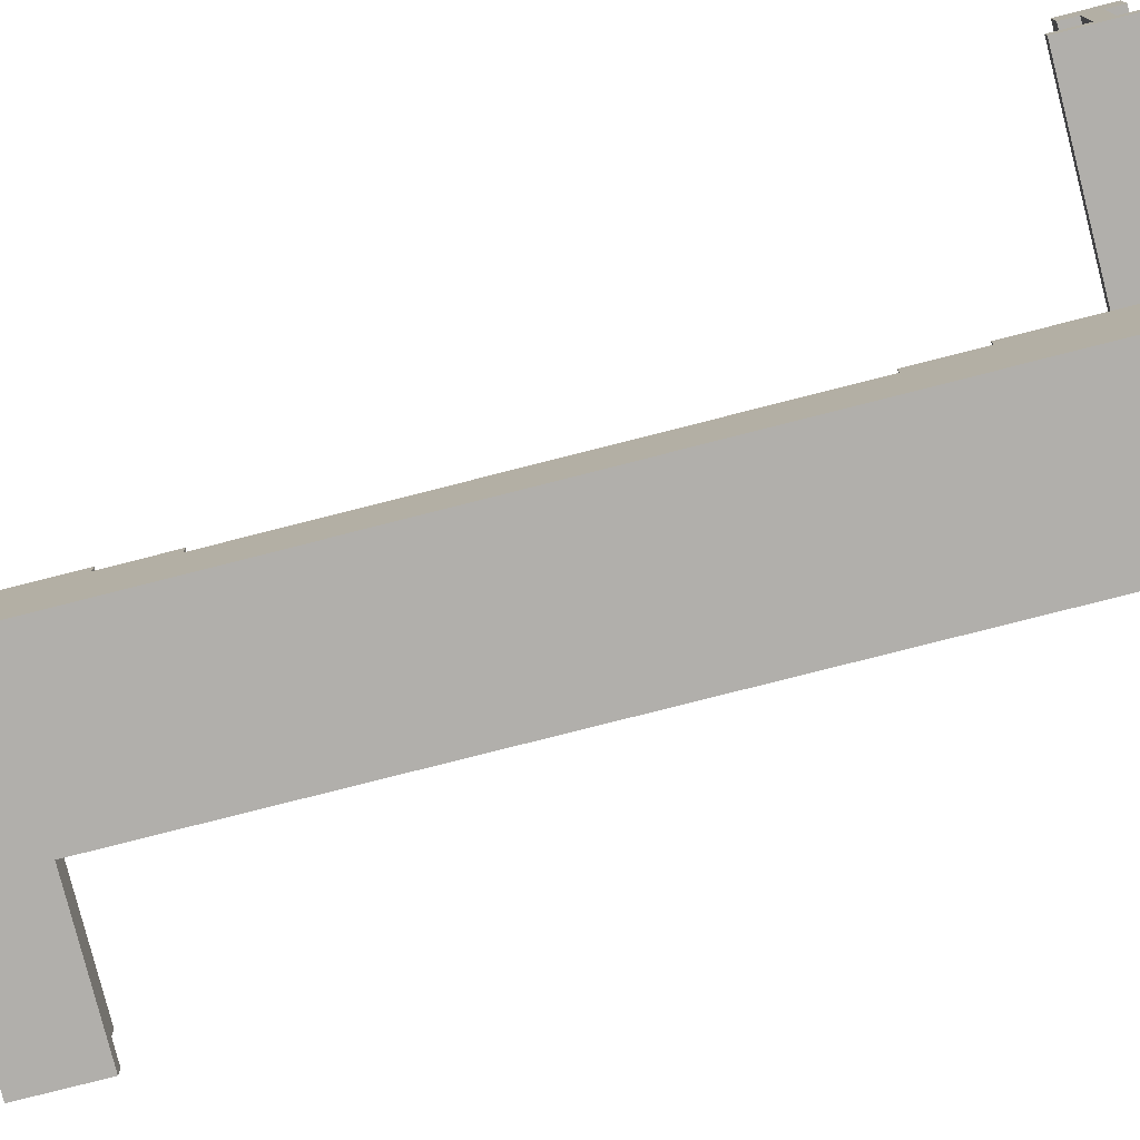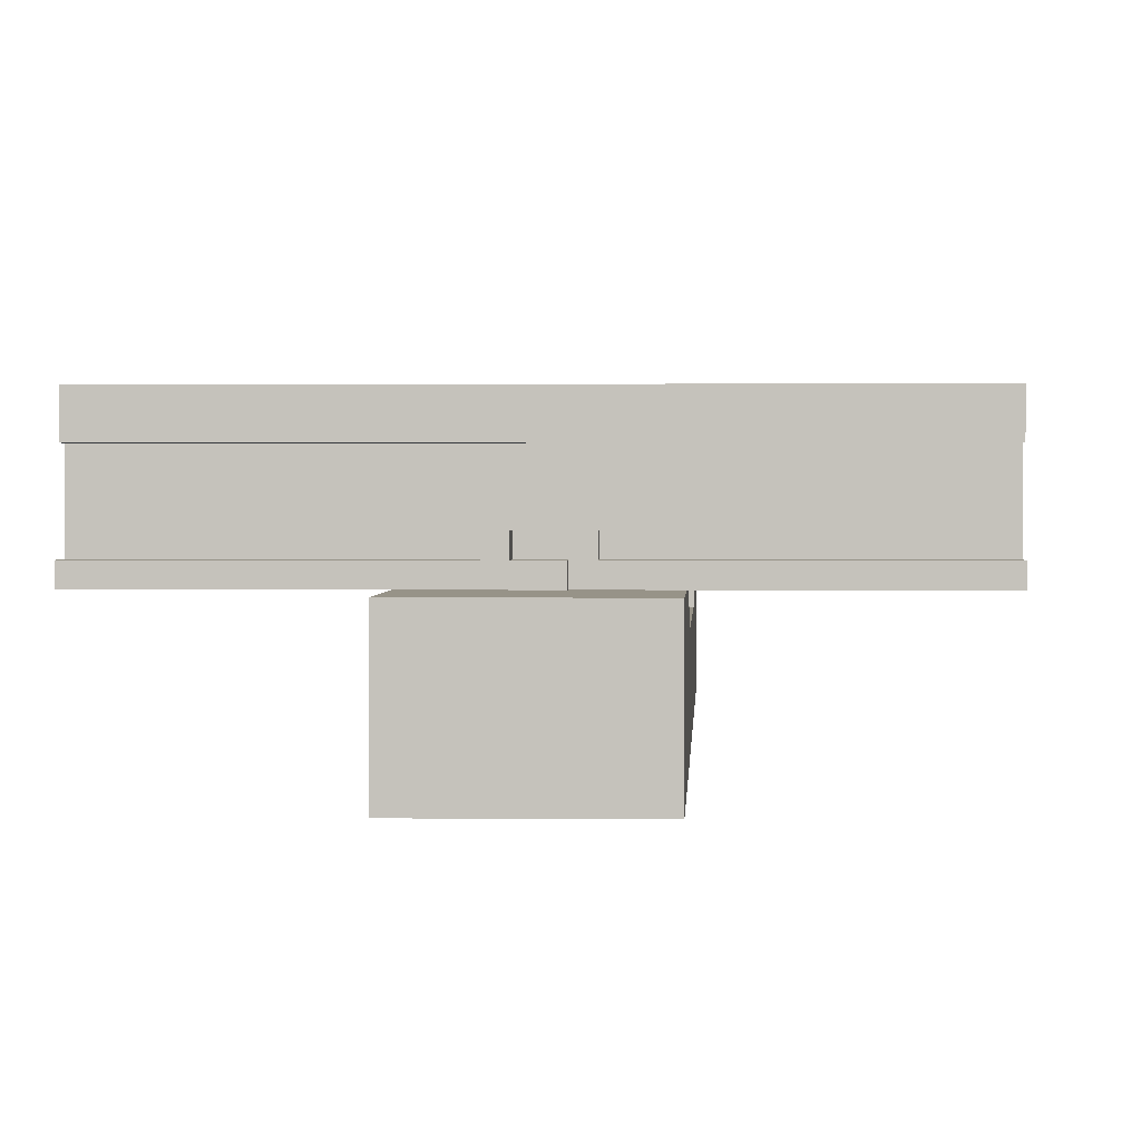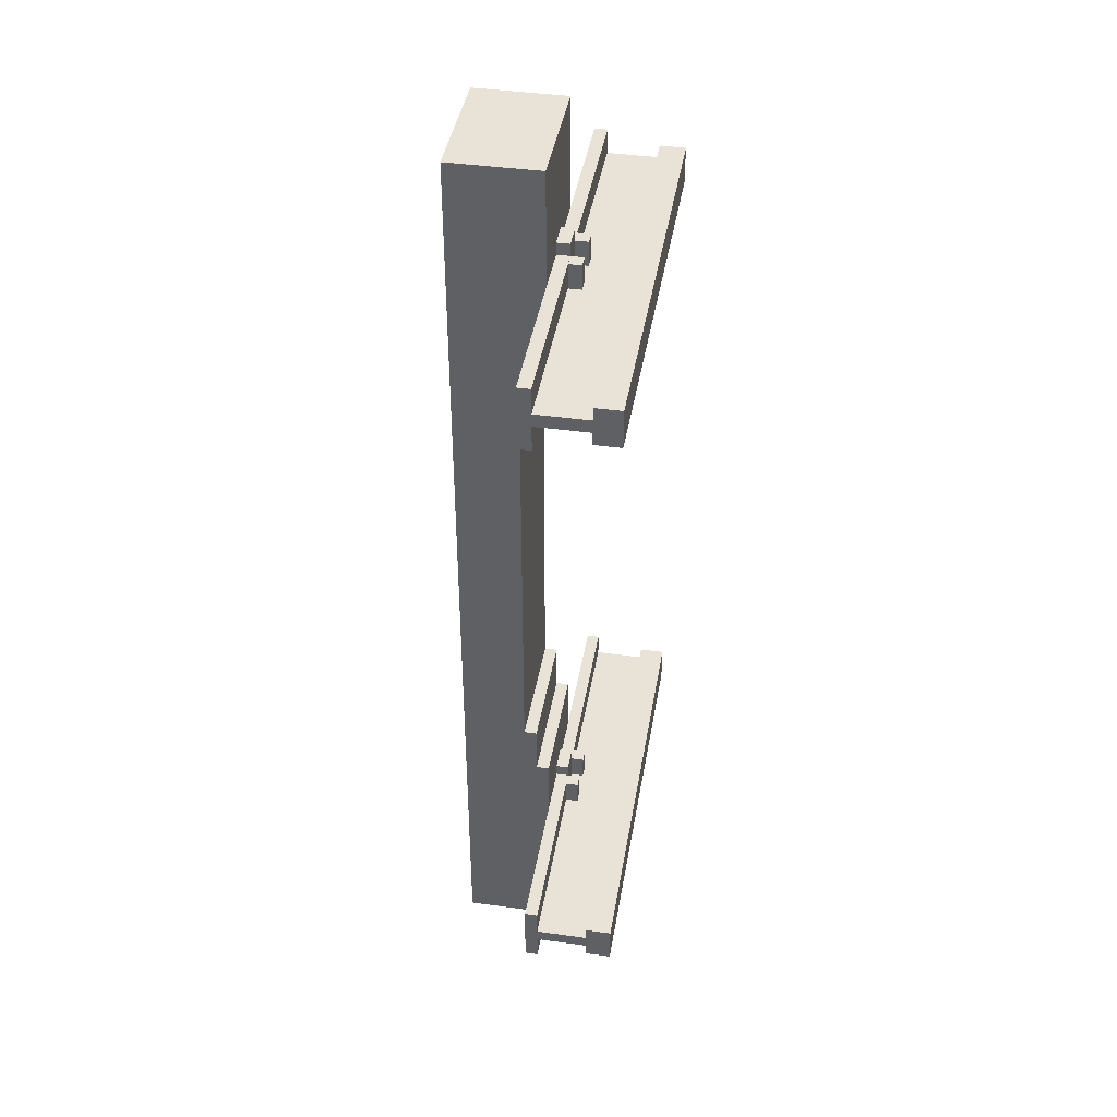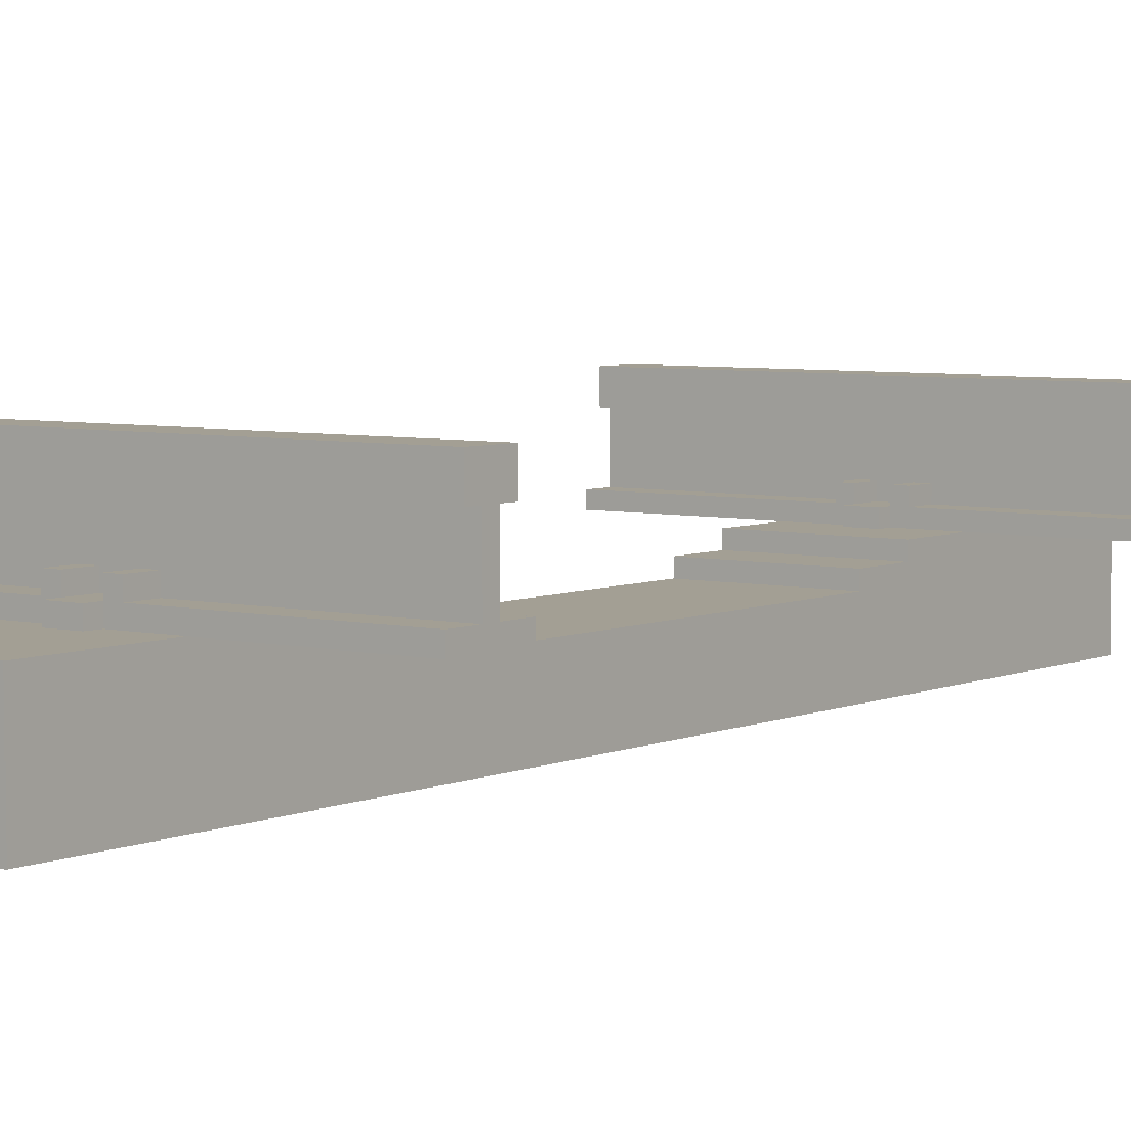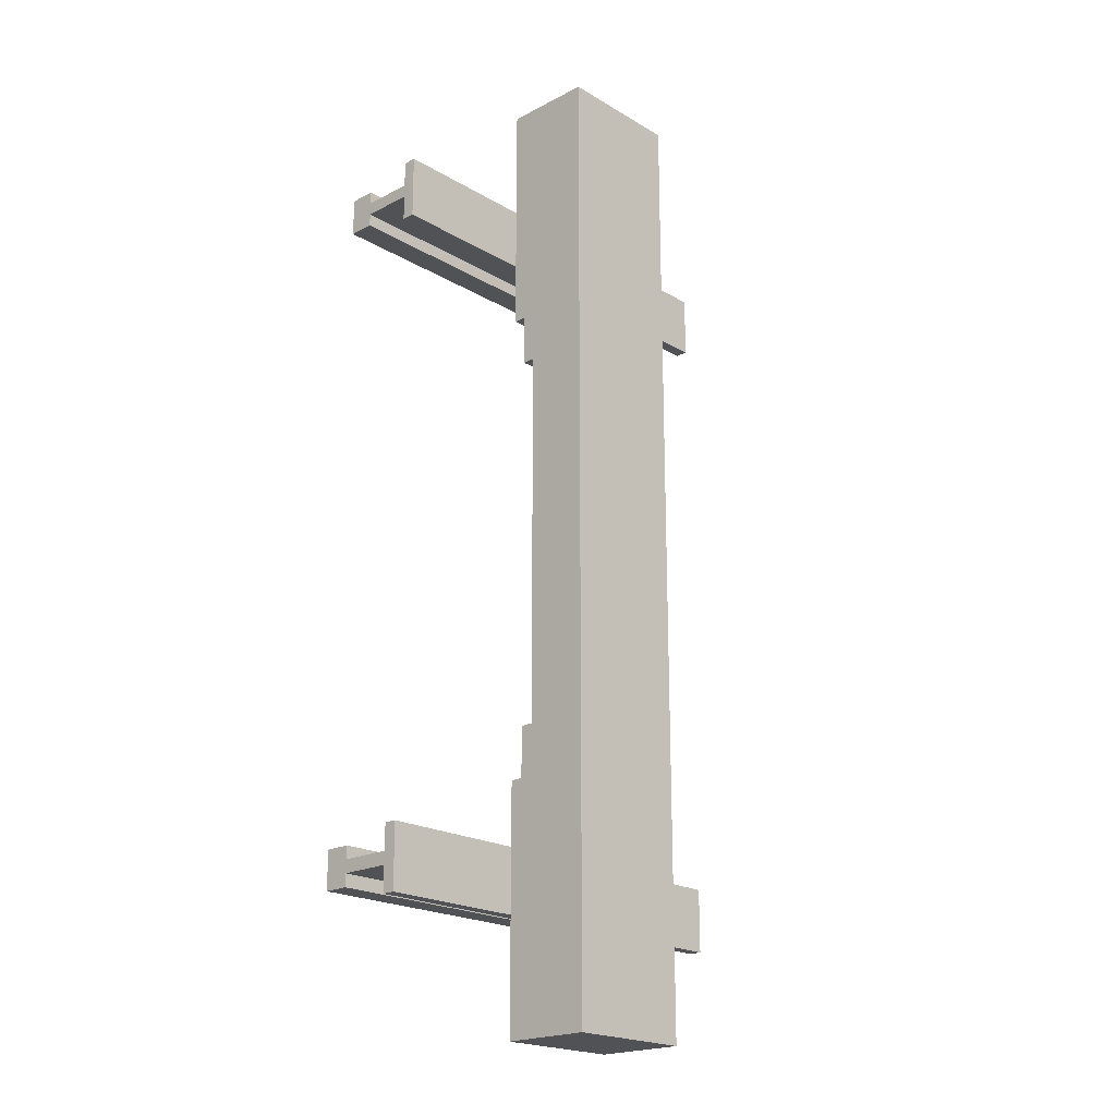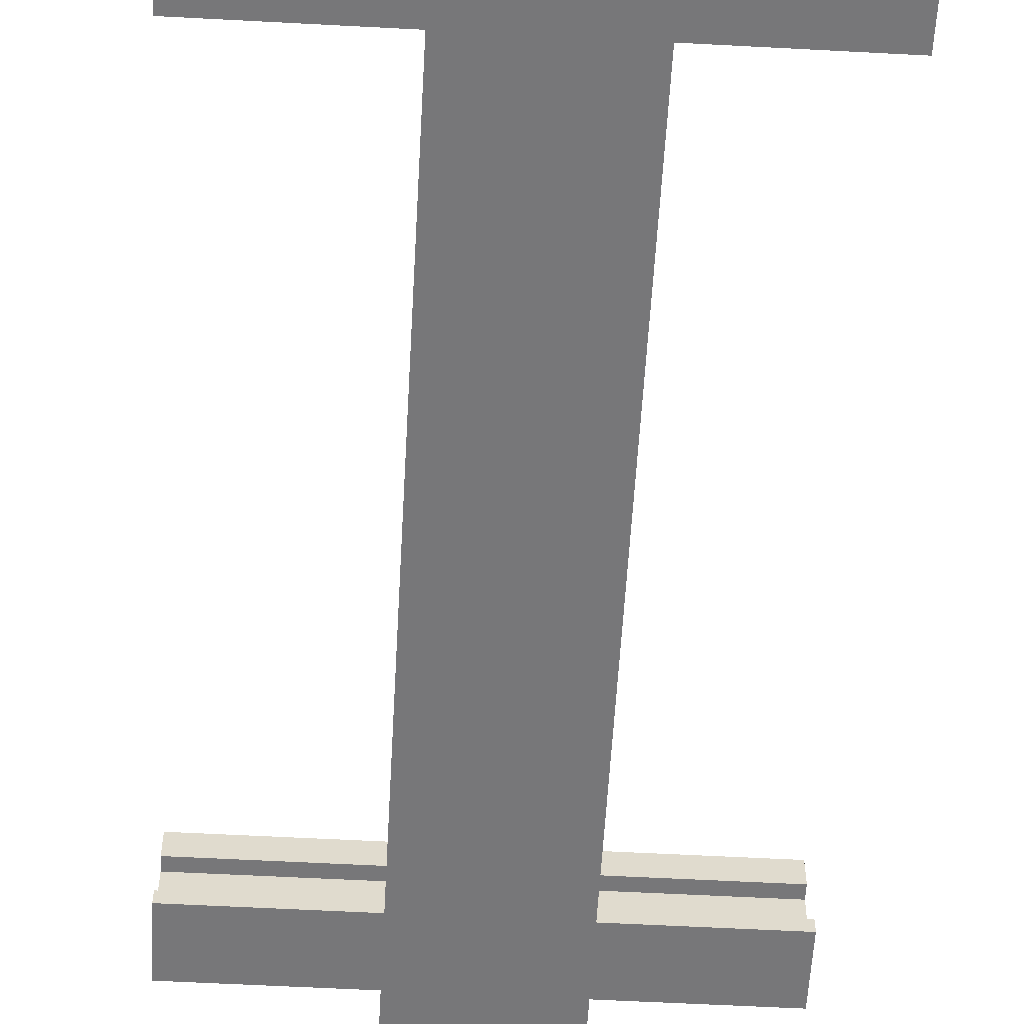
<metadata>
{"format":"obj","ext":"obj","renderer":"f3d","projection":"perspective","resolution":1024,"background":"white","views":[{"elev":-78.3,"azim":-75.7,"up":"+Y"},{"elev":1.3,"azim":2.1,"up":"+Y"},{"elev":41.6,"azim":99.5,"up":"+Z"},{"elev":5.4,"azim":36.5,"up":"+Y"},{"elev":-20.7,"azim":-46.7,"up":"+Z"},{"elev":-57.2,"azim":-3.2,"up":"+Y"}]}
</metadata>
<code>
v -0.1562 0.1562 0.4688
v -0.1562 0 -1.188
v -0.1562 0 1.188
v -0.1562 0.1562 -0.4688
v -0.1562 0.1875 0.5938
v -0.1562 0.1875 0.4688
v -0.1562 0.1875 -0.4688
v -0.1562 0.1875 -0.5938
v -0.1562 0.2188 1.188
v -0.1562 0.2188 0.5938
v -0.1562 0.2188 -0.5938
v -0.1562 0.2188 -1.188
v 0.1562 0 1.188
v 0.1562 0 -1.188
v 0.1562 0.1562 0.4688
v 0.1562 0.1562 -0.4688
v 0.1562 0.1875 0.5938
v 0.1562 0.1875 0.4688
v 0.1562 0.1875 -0.4688
v 0.1562 0.1875 -0.5938
v 0.1562 0.2188 1.188
v 0.1562 0.2188 0.5938
v 0.1562 0.2188 -0.5938
v 0.1562 0.2188 -1.188
v -0.0625 0.2188 1
v 0.0625 0.2188 1
v -0.0625 0.2188 0.6562
v 0.0625 0.2188 0.6562
v -0.0625 0.2188 -0.6562
v 0.0625 0.2188 -0.6562
v -0.0625 0.2188 -1
v 0.0625 0.2188 -1
o RAIL_BASE_1
f 1 2 3
f 4 2 1
f 5 1 3
f 6 1 5
f 7 2 4
f 8 2 7
f 9 5 3
f 10 5 9
f 11 2 8
f 12 2 11
f 13 14 15
f 15 14 16
f 13 15 17
f 17 15 18
f 16 14 19
f 19 14 20
f 13 17 21
f 21 17 22
f 20 14 23
f 23 14 24
f 13 9 3
f 21 9 13
f 16 7 4
f 19 7 16
f 20 11 8
f 23 11 20
f 5 10 17
f 17 10 22
f 1 6 15
f 15 6 18
f 2 12 14
f 14 12 24
f 2 13 3
f 14 13 2
f 1 15 4
f 4 15 16
f 5 17 6
f 6 17 18
f 7 19 8
f 8 19 20
f 9 21 25
f 25 21 26
f 9 25 27
f 25 26 27
f 26 21 28
f 27 26 28
f 9 27 10
f 27 28 10
f 28 21 22
f 10 28 22
f 11 23 29
f 29 23 30
f 11 29 31
f 29 30 31
f 30 23 32
f 31 30 32
f 11 31 12
f 31 32 12
f 32 23 24
f 12 32 24
v -0.0625 0.2812 0.9062
v -0.0625 0.25 0.8438
v -0.0625 0.25 0.9062
v -0.0625 0.2812 0.8438
v -0.0625 0.2812 0.8125
v -0.0625 0.25 0.75
v -0.0625 0.25 0.8125
v -0.0625 0.2812 0.75
v -0.0625 0.2812 -0.75
v -0.0625 0.25 -0.8125
v -0.0625 0.25 -0.75
v -0.0625 0.2812 -0.8125
v -0.0625 0.2812 -0.8438
v -0.0625 0.25 -0.9062
v -0.0625 0.25 -0.8438
v -0.0625 0.2812 -0.9062
v -0.03125 0.25 0.9375
v -0.03125 0.2188 0.9062
v -0.03125 0.2188 0.9375
v -0.03125 0.25 0.9062
v -0.03125 0.25 0.75
v -0.03125 0.2188 0.7188
v -0.03125 0.2188 0.75
v -0.03125 0.25 0.7188
v -0.03125 0.25 -0.7188
v -0.03125 0.2188 -0.75
v -0.03125 0.2188 -0.7188
v -0.03125 0.25 -0.75
v -0.03125 0.25 -0.9062
v -0.03125 0.2188 -0.9375
v -0.03125 0.2188 -0.9062
v -0.03125 0.25 -0.9375
v 0.03125 0.2812 0.9062
v 0.03125 0.25 0.8438
v 0.03125 0.25 0.9062
v 0.03125 0.2812 0.8438
v 0.03125 0.2812 0.8125
v 0.03125 0.25 0.75
v 0.03125 0.25 0.8125
v 0.03125 0.2812 0.75
v 0.03125 0.2812 -0.75
v 0.03125 0.25 -0.8125
v 0.03125 0.25 -0.75
v 0.03125 0.2812 -0.8125
v 0.03125 0.2812 -0.8438
v 0.03125 0.25 -0.9062
v 0.03125 0.25 -0.8438
v 0.03125 0.2812 -0.9062
v -0.03125 0.25 0.8438
v -0.03125 0.2812 0.9062
v -0.03125 0.2812 0.8438
v -0.03125 0.25 0.8125
v -0.03125 0.2812 0.8125
v -0.03125 0.2812 0.75
v -0.03125 0.25 -0.8125
v -0.03125 0.2812 -0.75
v -0.03125 0.2812 -0.8125
v -0.03125 0.25 -0.8438
v -0.03125 0.2812 -0.8438
v -0.03125 0.2812 -0.9062
v 0.03125 0.2188 0.9375
v 0.03125 0.2188 0.9062
v 0.03125 0.25 0.9375
v 0.03125 0.2188 0.75
v 0.03125 0.2188 0.7188
v 0.03125 0.25 0.7188
v 0.03125 0.2188 -0.7188
v 0.03125 0.2188 -0.75
v 0.03125 0.25 -0.7188
v 0.03125 0.2188 -0.9062
v 0.03125 0.2188 -0.9375
v 0.03125 0.25 -0.9375
v 0.0625 0.25 0.9062
v 0.0625 0.25 0.8438
v 0.0625 0.2812 0.9062
v 0.0625 0.2812 0.8438
v 0.0625 0.25 0.8125
v 0.0625 0.25 0.75
v 0.0625 0.2812 0.8125
v 0.0625 0.2812 0.75
v 0.0625 0.25 -0.75
v 0.0625 0.25 -0.8125
v 0.0625 0.2812 -0.75
v 0.0625 0.2812 -0.8125
v 0.0625 0.25 -0.8438
v 0.0625 0.25 -0.9062
v 0.0625 0.2812 -0.8438
v 0.0625 0.2812 -0.9062
o RAIL_BASE
f 33 34 35
f 36 34 33
f 37 38 39
f 40 38 37
f 41 42 43
f 44 42 41
f 45 46 47
f 48 46 45
f 49 50 51
f 52 50 49
f 53 54 55
f 56 54 53
f 57 58 59
f 60 58 57
f 61 62 63
f 64 62 61
f 65 66 67
f 68 66 65
f 69 70 71
f 72 70 69
f 73 74 75
f 76 74 73
f 77 78 79
f 80 78 77
f 52 81 82
f 82 81 83
f 84 53 85
f 85 53 86
f 60 87 88
f 88 87 89
f 90 61 91
f 91 61 92
f 93 94 95
f 95 94 67
f 96 97 70
f 70 97 98
f 99 100 101
f 101 100 75
f 102 103 78
f 78 103 104
f 105 106 107
f 107 106 108
f 109 110 111
f 111 110 112
f 113 114 115
f 115 114 116
f 117 118 119
f 119 118 120
f 93 49 51
f 95 49 93
f 52 33 35
f 82 33 52
f 105 65 67
f 107 65 105
f 84 37 39
f 85 37 84
f 109 69 71
f 111 69 109
f 96 53 55
f 70 53 96
f 99 57 59
f 101 57 99
f 60 41 43
f 88 41 60
f 113 73 75
f 115 73 113
f 90 45 47
f 91 45 90
f 117 77 79
f 119 77 117
f 102 61 63
f 78 61 102
f 50 52 94
f 94 52 67
f 34 36 81
f 81 36 83
f 66 68 106
f 106 68 108
f 38 40 53
f 53 40 86
f 70 72 110
f 110 72 112
f 54 56 97
f 97 56 98
f 58 60 100
f 100 60 75
f 42 44 87
f 87 44 89
f 74 76 114
f 114 76 116
f 46 48 61
f 61 48 92
f 78 80 118
f 118 80 120
f 62 64 103
f 103 64 104
f 50 93 51
f 94 93 50
f 54 96 55
f 97 96 54
f 58 99 59
f 100 99 58
f 62 102 63
f 103 102 62
f 34 52 35
f 81 52 34
f 66 105 67
f 106 105 66
f 38 84 39
f 53 84 38
f 70 109 71
f 110 109 70
f 42 60 43
f 87 60 42
f 74 113 75
f 114 113 74
f 46 90 47
f 61 90 46
f 78 117 79
f 118 117 78
f 49 95 52
f 52 95 67
f 53 70 56
f 56 70 98
f 57 101 60
f 60 101 75
f 61 78 64
f 64 78 104
f 33 82 36
f 36 82 83
f 65 107 68
f 68 107 108
f 37 85 40
f 40 85 86
f 69 111 72
f 72 111 112
f 41 88 44
f 44 88 89
f 73 115 76
f 76 115 116
f 45 91 48
f 48 91 92
f 77 119 80
f 80 119 120
v 0.5156 0.25 0.75
v 0.5156 0.2188 0.9062
v 0.5156 0.2188 0.75
v 0.5156 0.25 0.8125
v 0.5156 0.25 0.8438
v 0.5156 0.25 0.9062
v 0.5156 0.375 0.8125
v 0.5156 0.375 0.8438
v 0.5156 0.4062 0.7812
v 0.5156 0.375 0.7812
v 0.5156 0.375 0.875
v 0.5156 0.4062 0.8438
v 0.5156 0.4375 0.7812
v 0.5156 0.4375 0.8438
v 0.5156 0.4375 0.875
v -0.5156 0.2188 0.75
v -0.5156 0.2188 0.9062
v -0.5156 0.25 0.75
v -0.5156 0.25 0.8125
v -0.5156 0.25 0.8438
v -0.5156 0.25 0.9062
v -0.5156 0.375 0.8125
v -0.5156 0.375 0.8438
v -0.5156 0.375 0.7812
v -0.5156 0.4062 0.7812
v -0.5156 0.375 0.875
v -0.5156 0.4062 0.8438
v -0.5156 0.4375 0.7812
v -0.5156 0.4375 0.8438
v -0.5156 0.4375 0.875
o RAIL_LEFT
f 121 122 123
f 124 122 121
f 125 122 124
f 126 122 125
f 127 125 124
f 128 125 127
f 129 127 130
f 129 131 128
f 129 128 127
f 132 131 129
f 133 132 129
f 134 131 132
f 134 132 133
f 135 131 134
f 136 137 138
f 138 137 139
f 139 137 140
f 140 137 141
f 139 140 142
f 142 140 143
f 144 142 145
f 143 146 145
f 142 143 145
f 145 146 147
f 145 147 148
f 147 146 149
f 148 147 149
f 149 146 150
f 136 121 123
f 138 121 136
f 144 129 130
f 145 133 129
f 145 129 144
f 148 133 145
f 139 127 124
f 142 127 139
f 125 128 140
f 140 128 143
f 131 135 146
f 146 135 150
f 122 126 137
f 137 126 141
f 122 136 123
f 137 136 122
f 127 144 130
f 142 144 127
f 131 143 128
f 146 143 131
f 121 138 124
f 124 138 139
f 125 140 126
f 126 140 141
f 133 148 134
f 134 148 149
f 134 149 135
f 135 149 150
v -0.5156 0.25 -0.75
v -0.5156 0.2188 -0.9062
v -0.5156 0.2188 -0.75
v -0.5156 0.25 -0.8125
v -0.5156 0.25 -0.8438
v -0.5156 0.25 -0.9062
v -0.5156 0.375 -0.8125
v -0.5156 0.375 -0.8438
v -0.5156 0.4062 -0.7812
v -0.5156 0.375 -0.7812
v -0.5156 0.375 -0.875
v -0.5156 0.4062 -0.8438
v -0.5156 0.4375 -0.7812
v -0.5156 0.4375 -0.8438
v -0.5156 0.4375 -0.875
v 0.5156 0.2188 -0.75
v 0.5156 0.2188 -0.9062
v 0.5156 0.25 -0.75
v 0.5156 0.25 -0.8125
v 0.5156 0.25 -0.8438
v 0.5156 0.25 -0.9062
v 0.5156 0.375 -0.8125
v 0.5156 0.375 -0.8438
v 0.5156 0.375 -0.7812
v 0.5156 0.4062 -0.7812
v 0.5156 0.375 -0.875
v 0.5156 0.4062 -0.8438
v 0.5156 0.4375 -0.7812
v 0.5156 0.4375 -0.8438
v 0.5156 0.4375 -0.875
o RAIL_RIGHT
f 151 152 153
f 154 152 151
f 155 152 154
f 156 152 155
f 157 155 154
f 158 155 157
f 159 157 160
f 159 161 158
f 159 158 157
f 162 161 159
f 163 162 159
f 164 161 162
f 164 162 163
f 165 161 164
f 166 167 168
f 168 167 169
f 169 167 170
f 170 167 171
f 169 170 172
f 172 170 173
f 174 172 175
f 173 176 175
f 172 173 175
f 175 176 177
f 175 177 178
f 177 176 179
f 178 177 179
f 179 176 180
f 166 151 153
f 168 151 166
f 174 159 160
f 175 163 159
f 175 159 174
f 178 163 175
f 169 157 154
f 172 157 169
f 155 158 170
f 170 158 173
f 161 165 176
f 176 165 180
f 152 156 167
f 167 156 171
f 152 166 153
f 167 166 152
f 157 174 160
f 172 174 157
f 161 173 158
f 176 173 161
f 151 168 154
f 154 168 169
f 155 170 156
f 156 170 171
f 163 178 164
f 164 178 179
f 164 179 165
f 165 179 180

</code>
